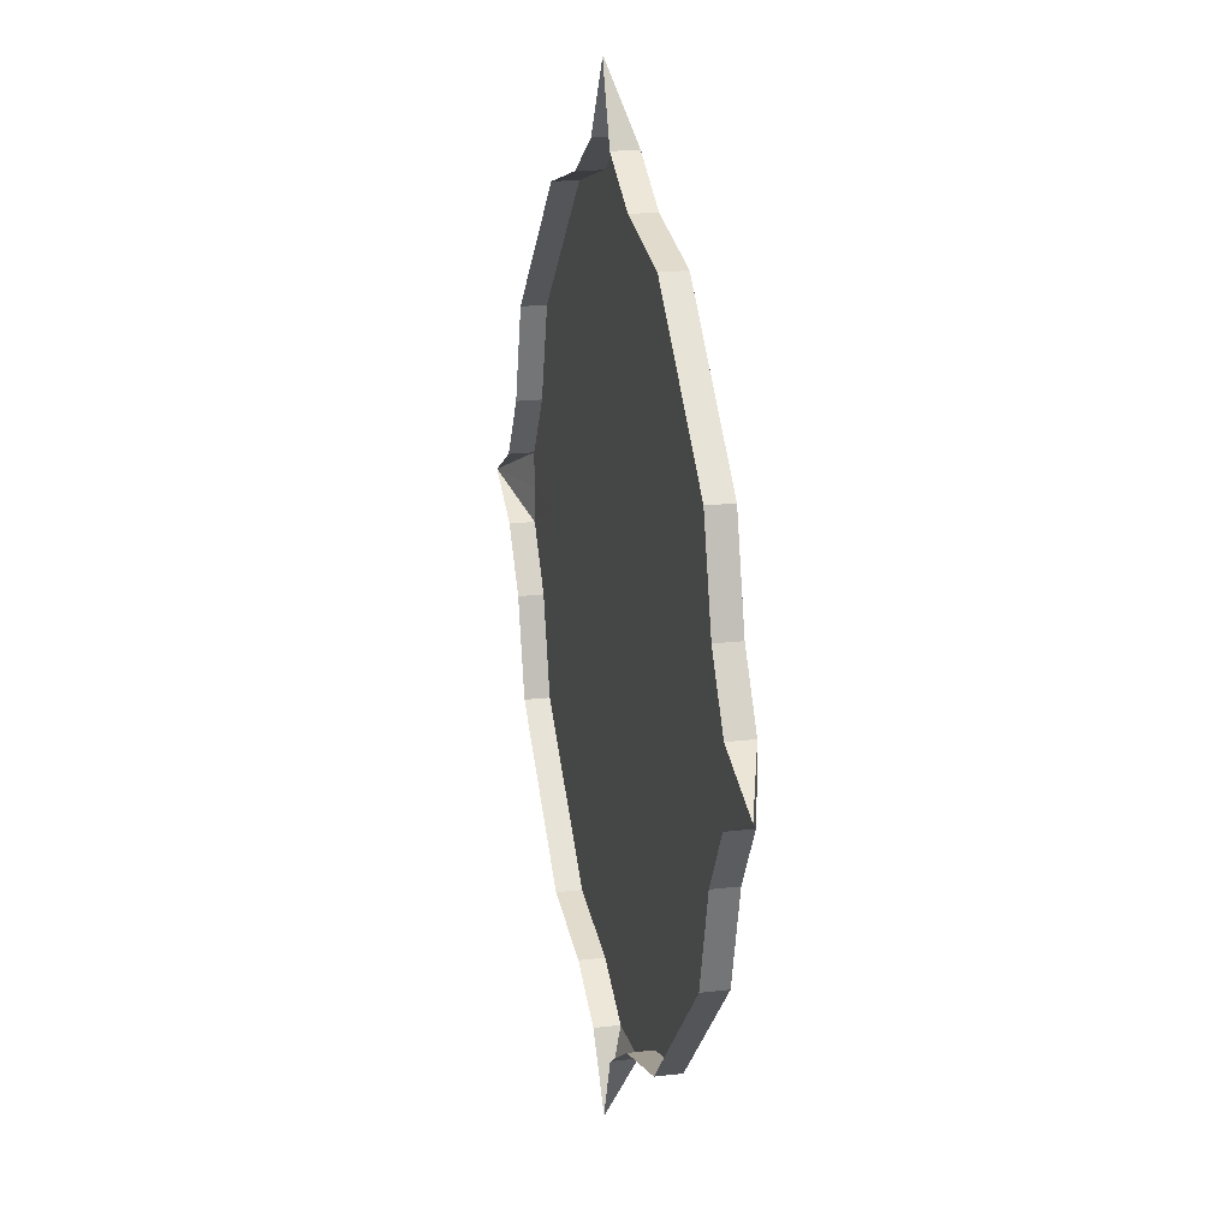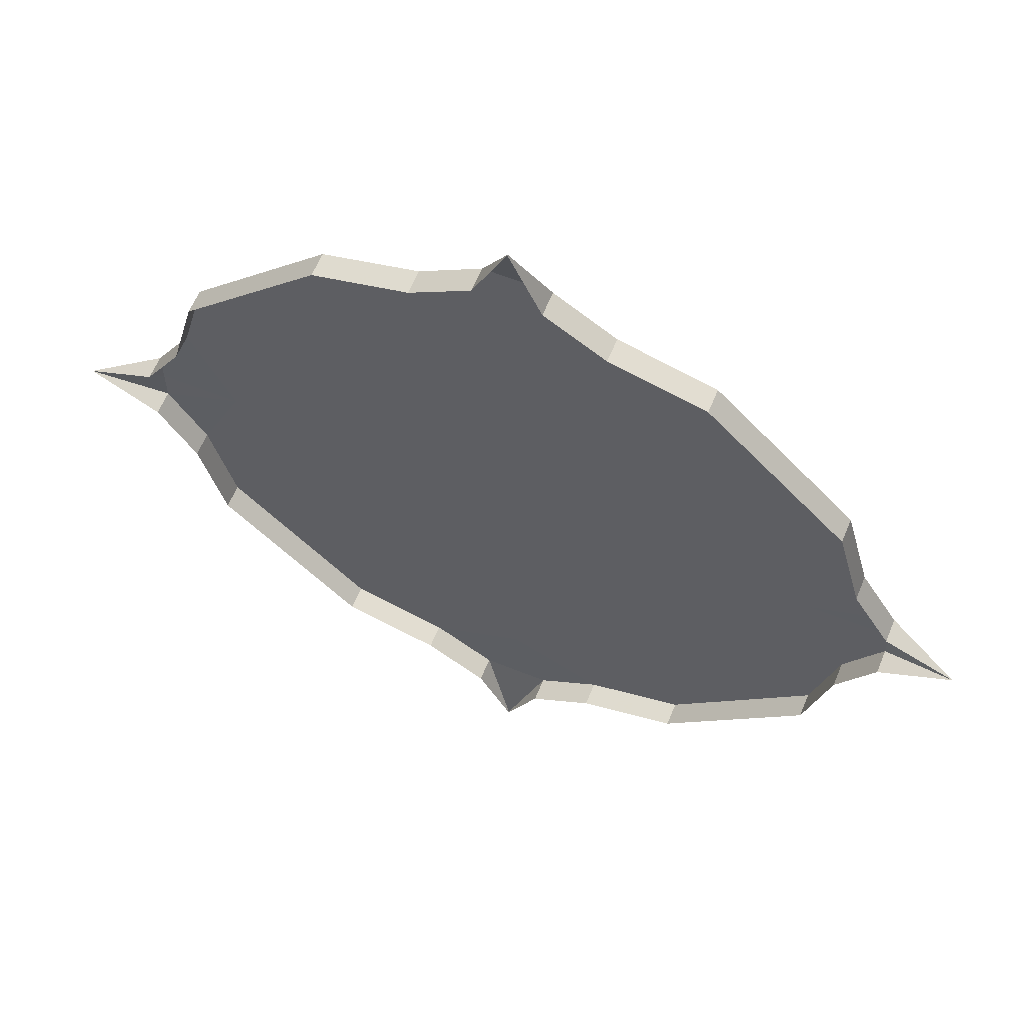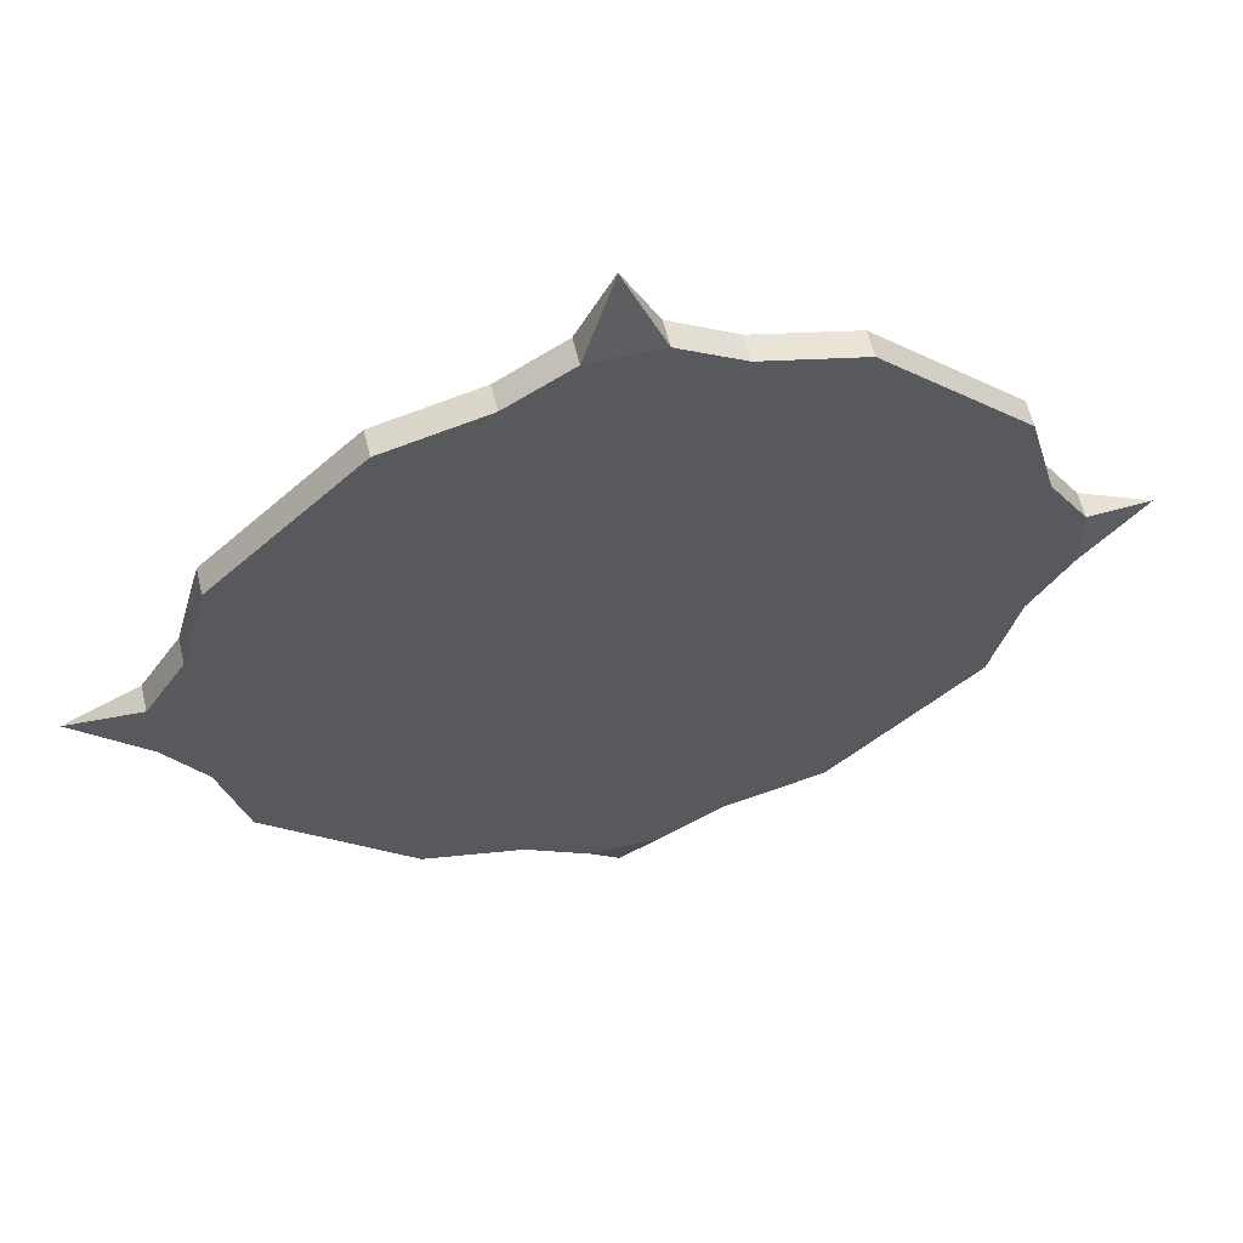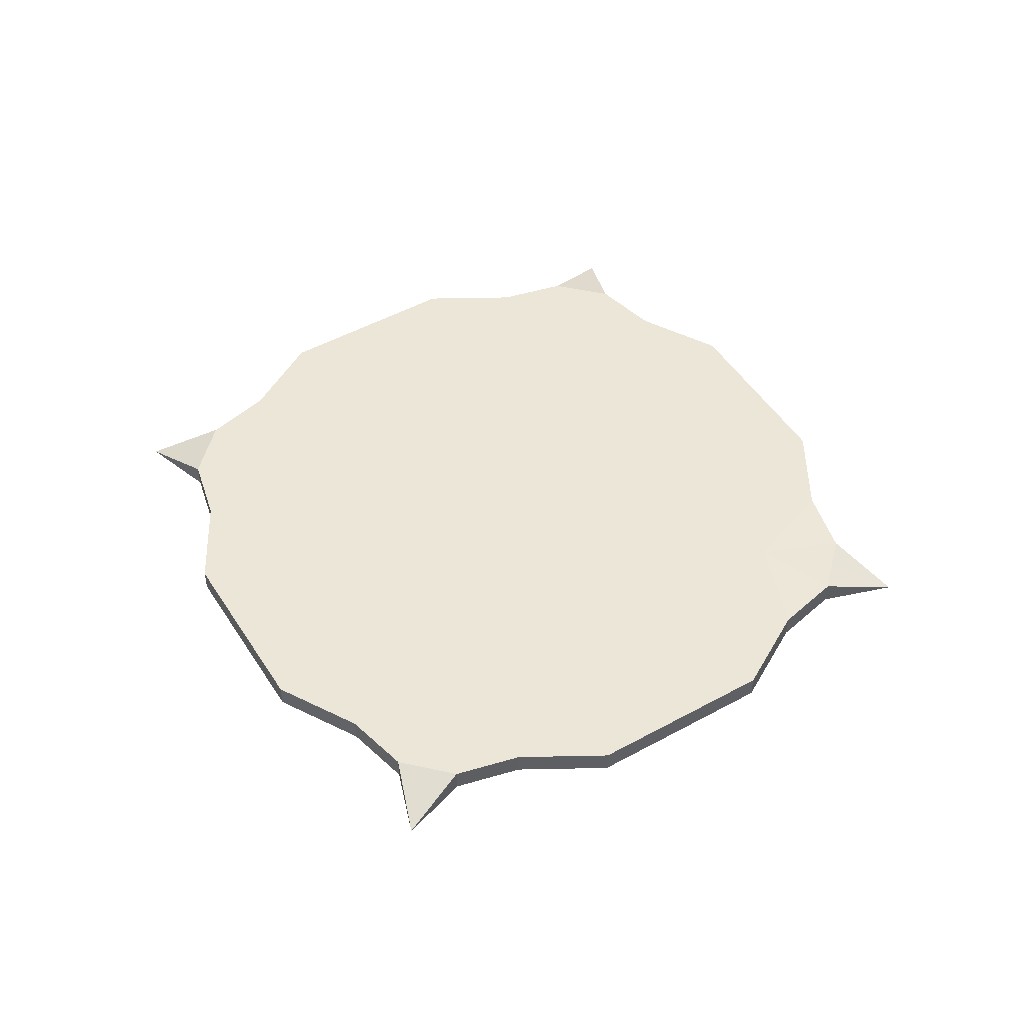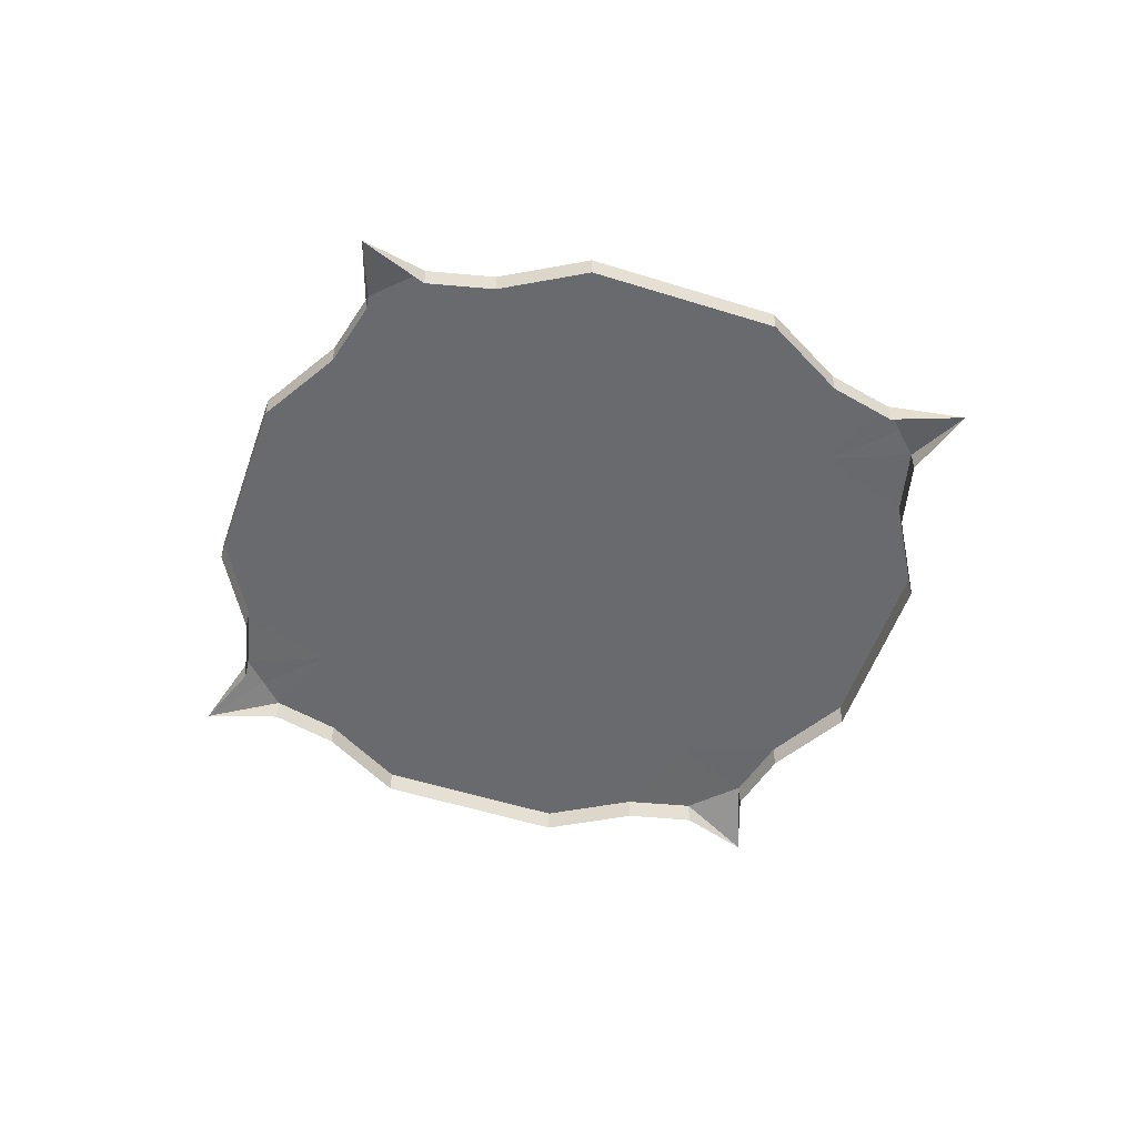
<metadata>
{"format":"obj","ext":"obj","renderer":"f3d","projection":"perspective","resolution":1024,"background":"white","views":[{"elev":18.5,"azim":-103.1,"up":"+Y"},{"elev":61.1,"azim":-157.7,"up":"+Y"},{"elev":59.6,"azim":-13.5,"up":"+Y"},{"elev":49.3,"azim":13.7,"up":"+Z"},{"elev":-53.0,"azim":-153.7,"up":"+Z"}]}
</metadata>
<code>
g jingling_02_building_02b
v -505.2 135.7 -3
v -505.2 135.7 32.05
v -468.9 271.3 32.05
v -468.9 271.3 -3
v -505.2 135.7 32.05
v -443.2 -4.8e-05 32.05
v -383.7 222.1 32.05
v -468.9 271.3 32.05
v -559.1 48.89 31.71
v -559.1 48.89 -3.363
v -270.3 469.9 32.05
v -270.3 469.9 -3
v -221.1 384.7 32.05
v -270.3 469.9 32.05
v -134.7 506.2 -3
v -134.7 506.2 32.05
v -0.6207 445.7 32.06
v -134.7 506.2 32.05
v -47.89 560.1 -3.096
v -47.89 560.1 32.26
v -660.1 -5.2e-05 -0.2619
v -47.89 560.1 32.26
v -0.6207 657.9 0.7766
v -0.6207 657.9 -0.3524
v -559.1 48.89 31.71
v -0.757 -3e-05 32.05
v -0.6207 -3e-05 32.05
v -559.2 -5.2e-05 32.04
v -660.1 -5.2e-05 -0.2619
v -0.6207 560.1 32.26
v -0.6207 657.9 0.7766
v 504 135.7 -3
v 467.6 271.3 -3
v 467.6 271.3 32.05
v 504 135.7 32.05
v 504 135.7 32.05
v 467.6 271.3 32.05
v 382.5 222.1 32.05
v 442 -1.3e-05 32.05
v 557.8 48.89 31.71
v 557.8 48.89 -3.363
v 269.1 469.9 32.05
v 269.1 469.9 -3
v 219.9 384.7 32.05
v 269.1 469.9 32.05
v 133.4 506.2 -3
v 133.4 506.2 32.05
v 133.4 506.2 32.05
v 46.65 560.1 -3.096
v 46.65 560.1 32.26
v 658.9 0 -0.2619
v 46.65 560.1 32.26
v -0.6207 657.9 0.7766
v -0.6207 657.9 -0.3524
v 557.8 48.89 31.71
v -0.4844 -3e-05 32.05
v 558 -8e-06 32.04
v 658.9 0 -0.2619
v -505.2 -135.7 -3
v -468.9 -271.3 -3
v -468.9 -271.3 32.05
v -505.2 -135.7 32.05
v -505.2 -135.7 32.05
v -468.9 -271.3 32.05
v -383.7 -222.1 32.05
v -443.2 -4.8e-05 32.05
v -559.1 -48.89 31.71
v -559.1 -48.89 -3.363
v -270.3 -469.9 32.05
v -270.3 -469.9 -3
v -221.1 -384.7 32.05
v -270.3 -469.9 32.05
v -134.7 -506.2 -3
v -134.7 -506.2 32.05
v -134.7 -506.2 32.05
v -0.6207 -445.7 32.06
v -47.89 -560.1 -3.096
v -47.89 -560.1 32.26
v -660.1 -5.2e-05 -0.2619
v -47.89 -560.1 32.26
v -0.6207 -657.9 0.7765
v -0.6207 -657.9 -0.3525
v -559.1 -48.89 31.71
v -559.2 -5.2e-05 32.04
v -660.1 -5.2e-05 -0.2619
v -0.6207 -560.1 32.26
v -0.6207 -657.9 0.7765
v 504 -135.7 -3
v 504 -135.7 32.05
v 467.6 -271.3 32.05
v 467.6 -271.3 -3
v 504 -135.7 32.05
v 442 -1.3e-05 32.05
v 382.5 -222.1 32.05
v 467.6 -271.3 32.05
v 557.8 -48.89 31.71
v 557.8 -48.89 -3.363
v 269.1 -469.9 32.05
v 269.1 -469.9 -3
v 219.9 -384.7 32.05
v 269.1 -469.9 32.05
v 133.4 -506.2 -3
v 133.4 -506.2 32.05
v 133.4 -506.2 32.05
v 46.65 -560.1 -3.096
v 46.65 -560.1 32.26
v 658.9 0 -0.2619
v 46.65 -560.1 32.26
v -0.6207 -657.9 0.7765
v -0.6207 -657.9 -0.3525
v 557.8 -48.89 31.71
v 558 -8e-06 32.04
v 658.9 0 -0.2619
f 1 2 3
f 3 4 1
f 5 6 7
f 7 8 5
f 9 2 1
f 1 10 9
f 11 12 4
f 4 3 11
f 13 14 8
f 8 7 13
f 15 12 11
f 11 16 15
f 13 17 18
f 18 14 13
f 19 15 16
f 16 20 19
f 10 21 9
f 18 17 22
f 23 24 19
f 19 20 23
f 5 25 6
f 7 26 27
f 27 13 7
f 7 6 26
f 6 25 28
f 25 29 28
f 30 22 17
f 17 13 27
f 31 22 30
f 32 33 34
f 34 35 32
f 36 37 38
f 38 39 36
f 40 41 32
f 32 35 40
f 42 34 33
f 33 43 42
f 44 38 37
f 37 45 44
f 46 47 42
f 42 43 46
f 44 45 48
f 48 17 44
f 49 50 47
f 47 46 49
f 41 40 51
f 48 52 17
f 53 50 49
f 49 54 53
f 36 39 55
f 56 38 44
f 44 27 56
f 38 56 39
f 39 57 55
f 55 57 58
f 30 17 52
f 27 44 17
f 31 30 52
f 59 60 61
f 61 62 59
f 63 64 65
f 65 66 63
f 67 68 59
f 59 62 67
f 69 61 60
f 60 70 69
f 71 65 64
f 64 72 71
f 73 74 69
f 69 70 73
f 71 72 75
f 75 76 71
f 77 78 74
f 74 73 77
f 68 67 79
f 75 80 76
f 81 78 77
f 77 82 81
f 63 66 83
f 65 71 27
f 27 26 65
f 65 26 66
f 66 84 83
f 83 84 85
f 86 76 80
f 76 27 71
f 87 86 80
f 88 89 90
f 90 91 88
f 92 93 94
f 94 95 92
f 96 89 88
f 88 97 96
f 98 99 91
f 91 90 98
f 100 101 95
f 95 94 100
f 102 99 98
f 98 103 102
f 100 76 104
f 104 101 100
f 105 102 103
f 103 106 105
f 97 107 96
f 104 76 108
f 109 110 105
f 105 106 109
f 92 111 93
f 56 27 100
f 100 94 56
f 94 93 56
f 93 111 112
f 111 113 112
f 86 108 76
f 76 100 27
f 87 108 86

</code>
